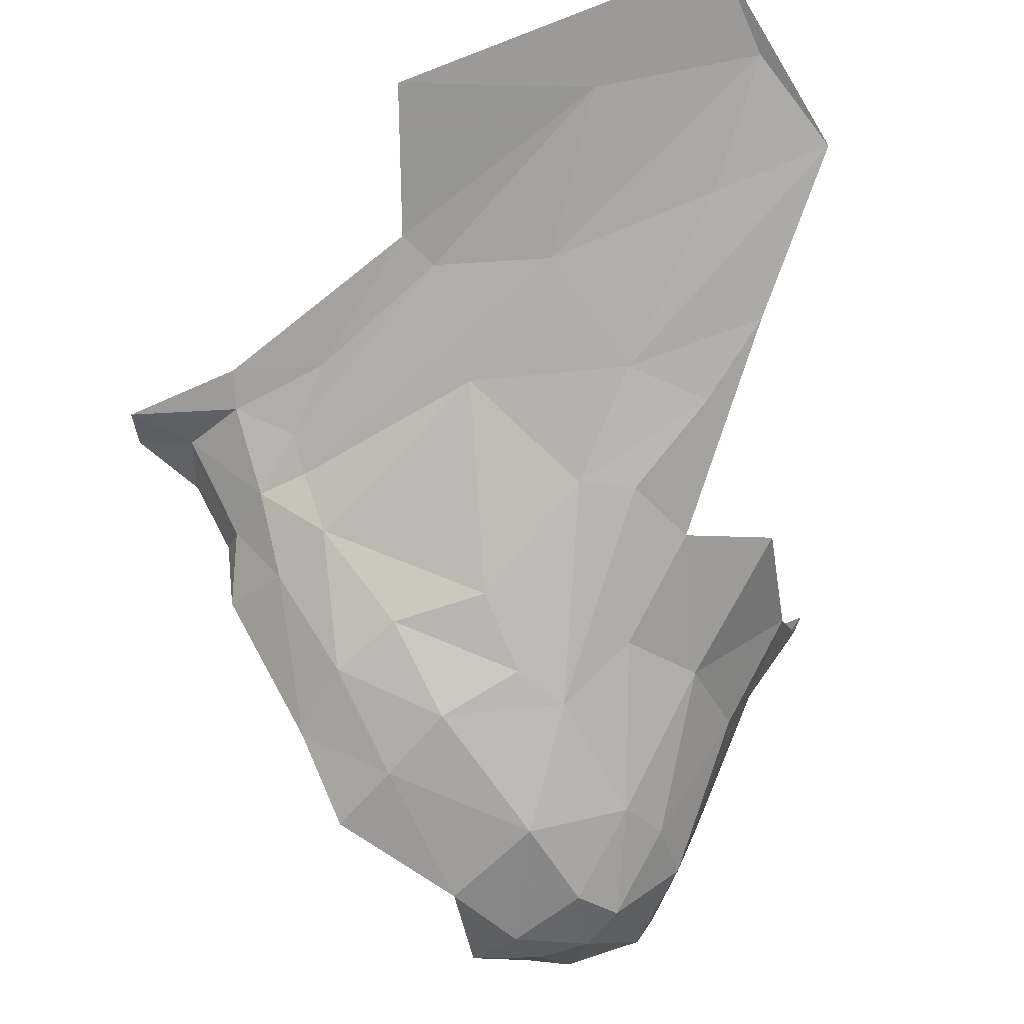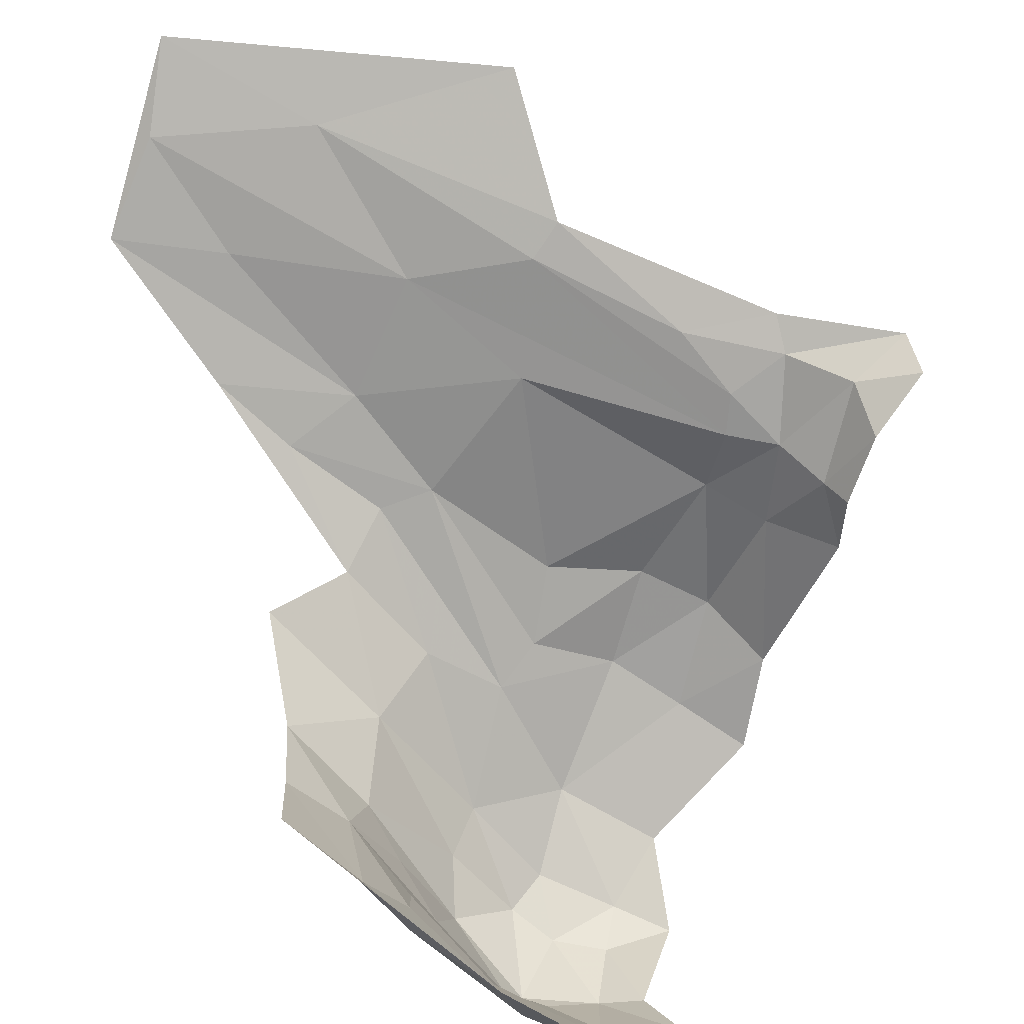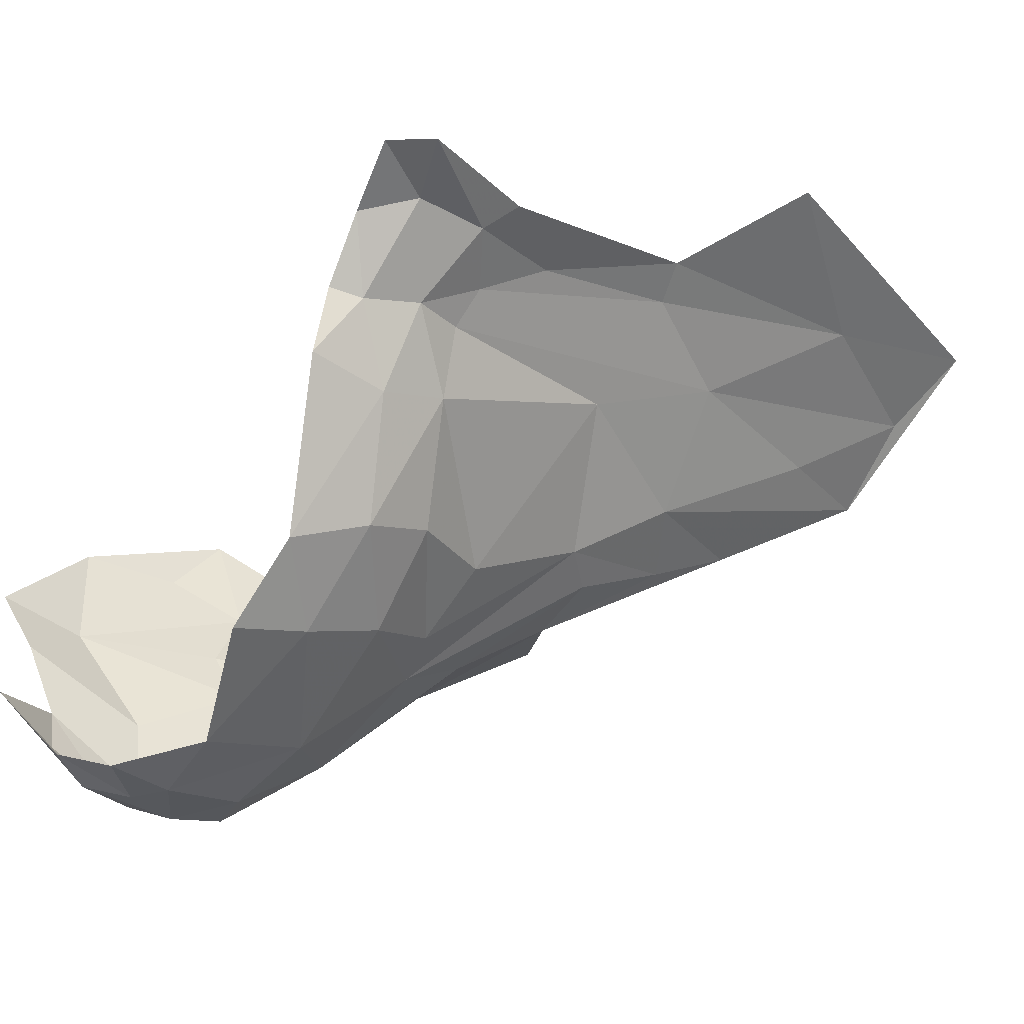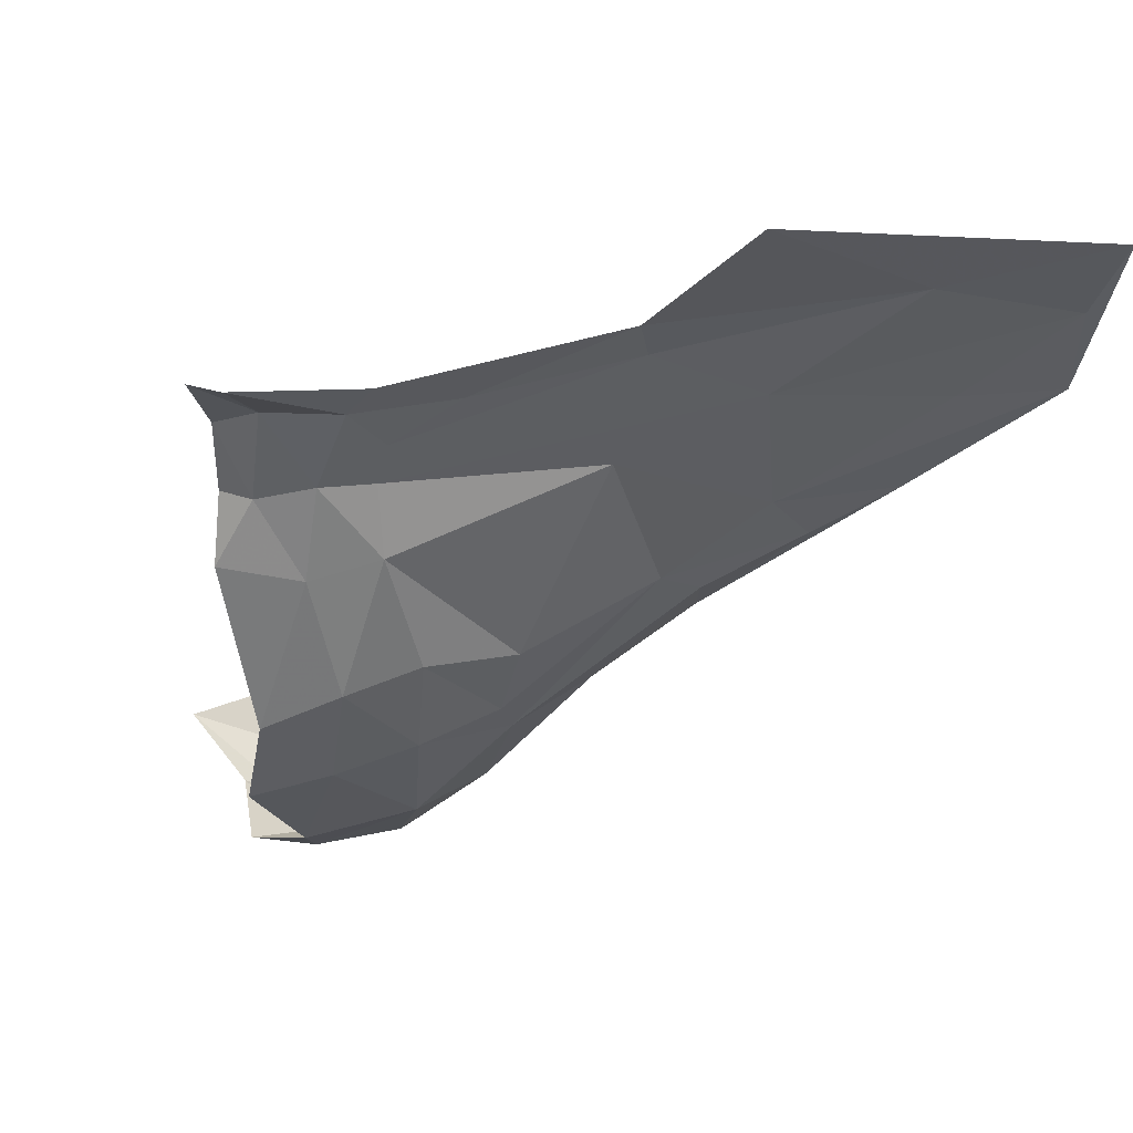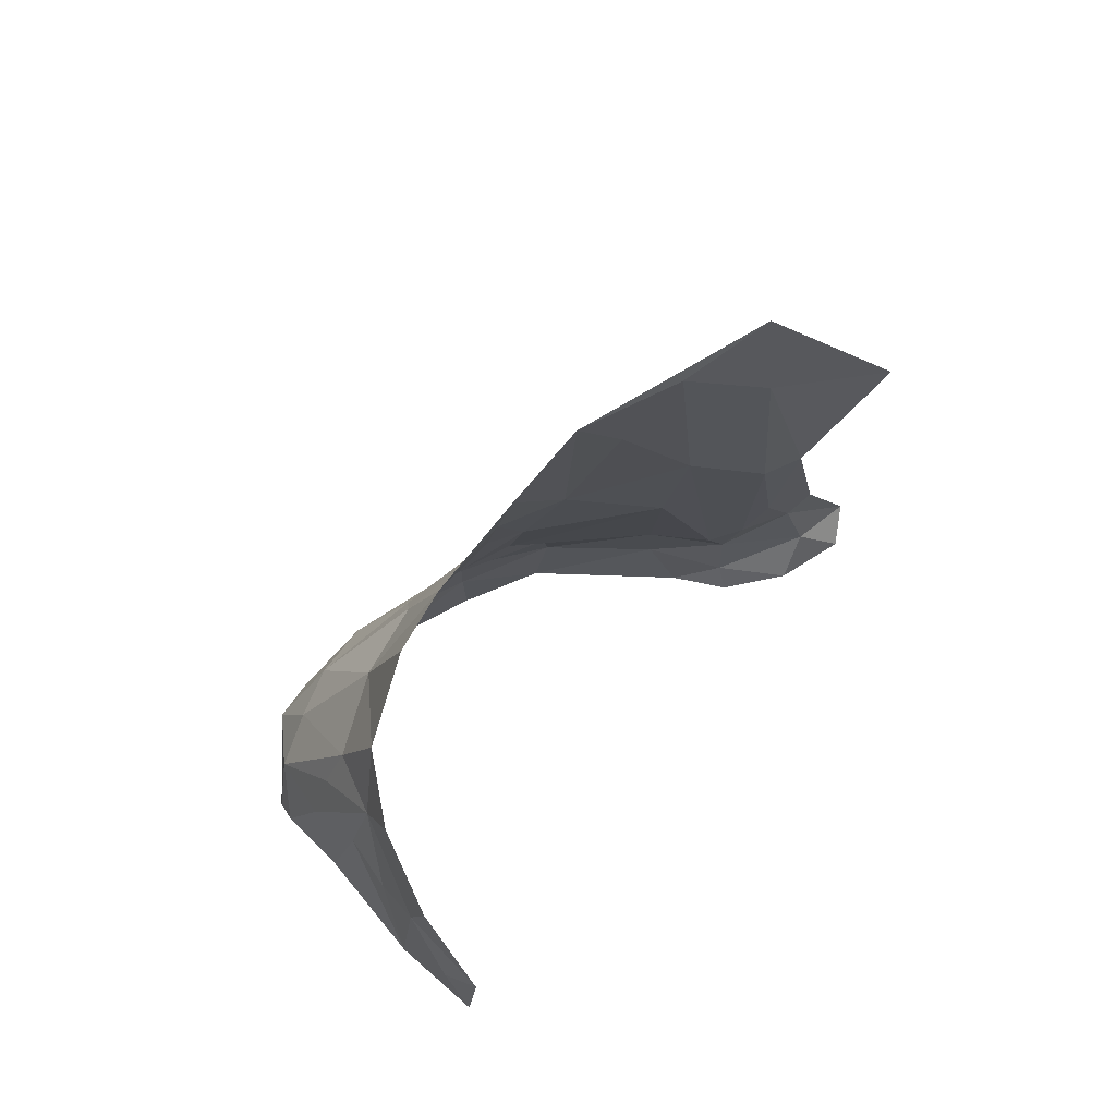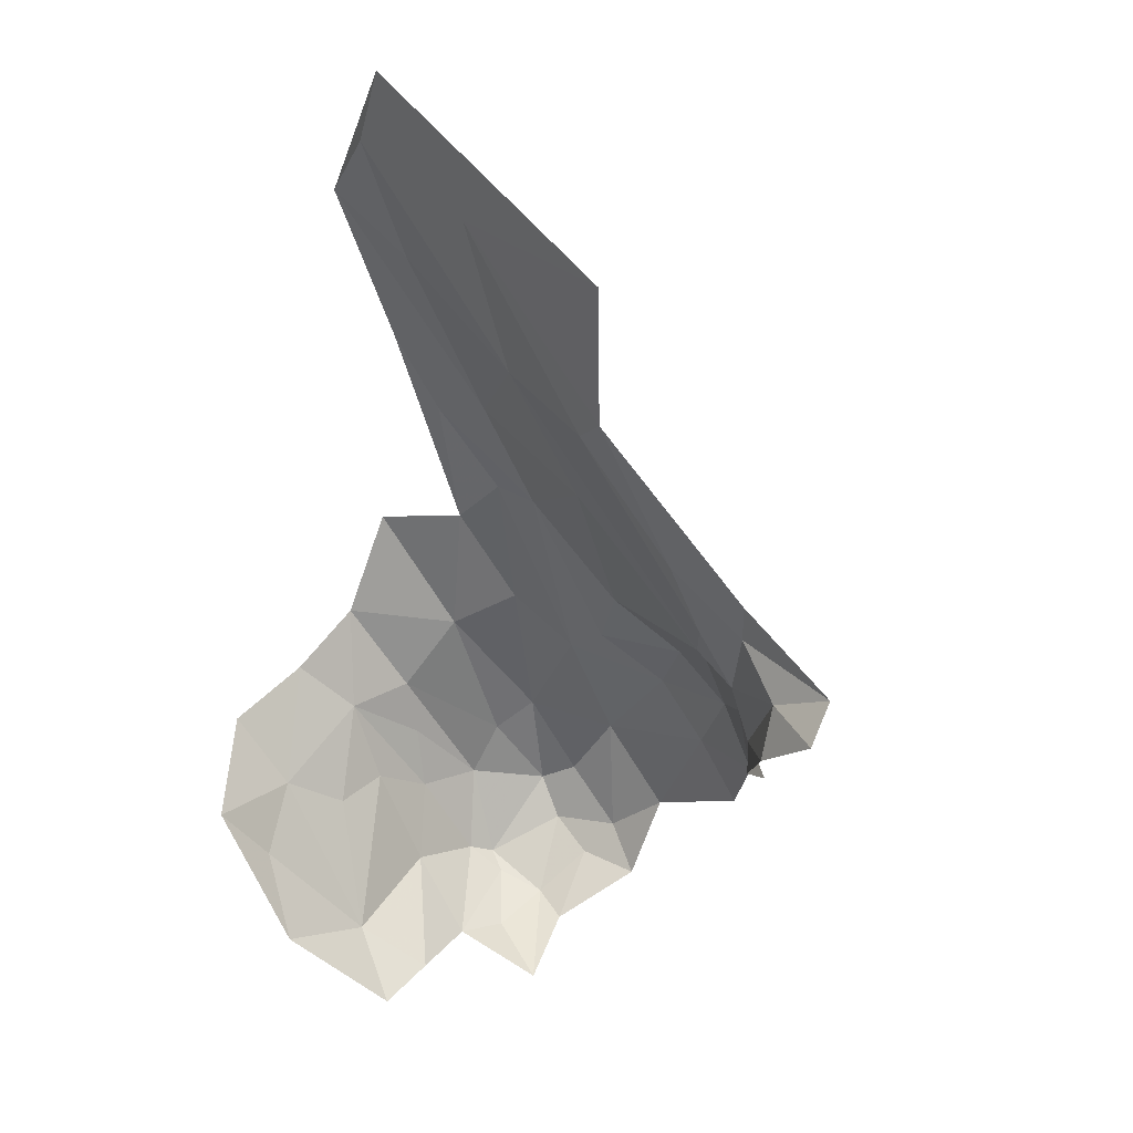
<metadata>
{"format":"obj","ext":"obj","renderer":"f3d","projection":"perspective","resolution":1024,"background":"white","views":[{"elev":-42.8,"azim":-15.7,"up":"+Y"},{"elev":62.9,"azim":145.0,"up":"+Y"},{"elev":-31.7,"azim":-98.5,"up":"+Y"},{"elev":2.9,"azim":-64.1,"up":"+Y"},{"elev":43.9,"azim":125.1,"up":"+Z"},{"elev":1.0,"azim":-150.9,"up":"+Z"}]}
</metadata>
<code>
v 2.875 0.557 -2.406
v 2.912 0.6475 -2.256
v 2.791 0.6488 -2.376
v 2.793 0.7331 -2.234
v 2.922 0.7161 -2.146
v 3.101 0.464 -2.73
v 3.089 0.4293 -2.811
v 3.105 0.481 -2.835
v 3.068 0.4062 -2.707
v 3.071 0.3809 -2.762
v 2.544 0.632 -2.636
v 2.601 0.6074 -2.631
v 2.614 0.6453 -2.567
v 3.022 0.3626 -2.992
v 2.998 0.3144 -2.987
v 2.94 0.3407 -3.039
v 3.049 0.2991 -2.903
v 3.046 0.2966 -2.814
v 3.034 0.2732 -2.91
v 2.878 0.2715 -2.757
v 2.74 0.3175 -2.764
v 2.827 0.2462 -2.845
v 2.978 0.5692 -2.327
v 2.996 0.6541 -2.182
v 2.884 0.3531 -2.661
v 2.904 0.4805 -2.486
v 2.854 0.4904 -2.502
v 3.009 0.3995 -2.636
v 3.051 0.4819 -2.518
v 2.963 0.4621 -2.516
v 2.57 0.5631 -2.739
v 2.583 0.5728 -2.686
v 2.511 0.6339 -2.696
v 2.612 0.4942 -2.714
v 2.676 0.3936 -2.717
v 2.643 0.5128 -2.657
v 2.984 0.2416 -2.823
v 2.968 0.2335 -2.87
v 3.079 0.4817 -2.974
v 2.709 0.2985 -2.831
v 3.099 0.4749 -2.622
v 2.717 0.4178 -2.661
v 2.775 0.3435 -2.698
v 2.835 0.3724 -2.648
v 2.527 0.6258 -2.751
v 2.567 0.5701 -2.77
v 2.942 0.2424 -2.809
v 2.897 0.2291 -2.875
v 2.932 0.3954 -2.605
v 2.967 0.2964 -2.731
v 2.694 0.6803 -2.441
v 3.132 0.5829 -2.884
v 3.135 0.5434 -2.811
v 3.012 0.3007 -2.761
v 3.067 0.3787 -2.908
v 3.024 0.4363 -3.019
v 3.072 0.3618 -2.826
v 2.791 0.4252 -2.607
v 2.746 0.5909 -2.497
v 3.153 0.6406 -2.837
v 3.169 0.5903 -2.738
v 3.136 0.5188 -2.684
v 2.578 0.5068 -2.781
v 2.659 0.3644 -2.788
v 2.868 0.7688 -2.09
v 2.623 0.7737 -2.31
v 3.02 0.2787 -2.932
v 2.975 0.264 -2.954
v 3.036 0.4968 -3.05
v 3.101 0.5886 -2.974
v 2.619 0.5759 -2.65
v 2.932 0.2358 -2.908
v 2.869 0.2362 -2.928
v 2.941 0.2793 -2.98
v 2.447 0.6491 -2.689
v 2.533 0.6523 -2.604
v 2.463 0.6557 -2.733
v 2.66 0.7027 -2.433
v 2.949 0.5285 -2.402
f 1 2 3
f 4 3 5
f 6 7 8
f 6 9 10
f 11 12 13
f 14 15 16
f 17 18 19
f 20 21 22
f 23 24 1
f 25 26 27
f 28 29 30
f 31 32 33
f 34 35 36
f 19 37 38
f 39 8 7
f 21 40 22
f 6 41 9
f 35 42 36
f 43 44 42
f 31 45 46
f 47 20 48
f 28 49 50
f 13 12 51
f 39 52 53
f 9 18 10
f 28 50 54
f 55 14 56
f 57 18 17
f 27 58 44
f 27 59 58
f 24 2 1
f 45 31 33
f 48 20 22
f 60 53 52
f 61 62 53
f 63 31 46
f 63 64 34
f 20 25 43
f 50 49 25
f 5 65 4
f 5 24 65
f 4 65 66
f 18 37 19
f 54 50 37
f 14 17 67
f 14 55 17
f 68 19 38
f 67 17 19
f 21 64 40
f 43 42 35
f 55 57 17
f 7 6 57
f 56 39 55
f 69 70 39
f 71 3 51
f 36 58 59
f 20 50 25
f 20 47 50
f 6 62 41
f 6 53 62
f 49 26 25
f 31 34 32
f 31 63 34
f 72 73 74
f 48 22 73
f 75 11 76
f 75 77 33
f 41 29 28
f 71 36 59
f 32 34 36
f 28 9 41
f 28 54 9
f 64 35 34
f 64 21 35
f 60 61 53
f 21 43 35
f 21 20 43
f 76 13 78
f 76 11 13
f 18 54 37
f 18 9 54
f 48 38 47
f 48 73 72
f 38 72 68
f 38 48 72
f 69 39 56
f 78 4 66
f 51 3 4
f 45 33 77
f 68 67 19
f 15 14 67
f 68 15 67
f 68 16 15
f 58 42 44
f 58 36 42
f 55 7 57
f 55 39 7
f 78 51 4
f 78 13 51
f 37 47 38
f 37 50 47
f 30 49 28
f 30 26 49
f 1 27 79
f 1 59 27
f 25 44 43
f 25 27 44
f 79 23 1
f 79 30 23
f 26 79 27
f 26 30 79
f 5 2 24
f 5 3 2
f 32 12 11
f 71 51 12
f 32 71 12
f 32 36 71
f 3 59 1
f 3 71 59
f 33 11 75
f 33 32 11
f 68 74 16
f 68 72 74
f 53 8 39
f 53 6 8
f 57 10 18
f 57 6 10
f 70 52 39
f 70 60 52

</code>
